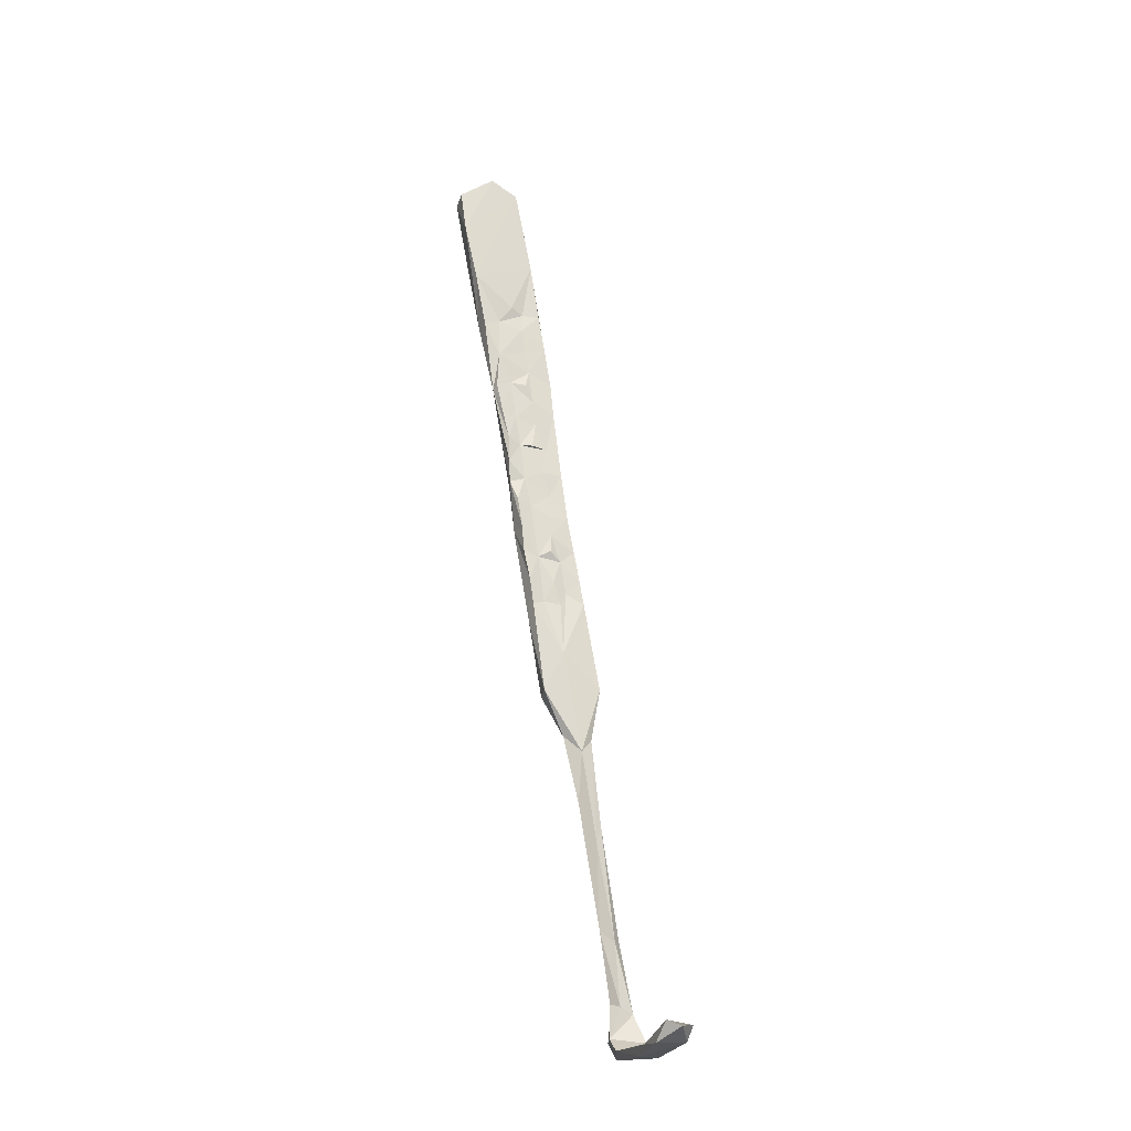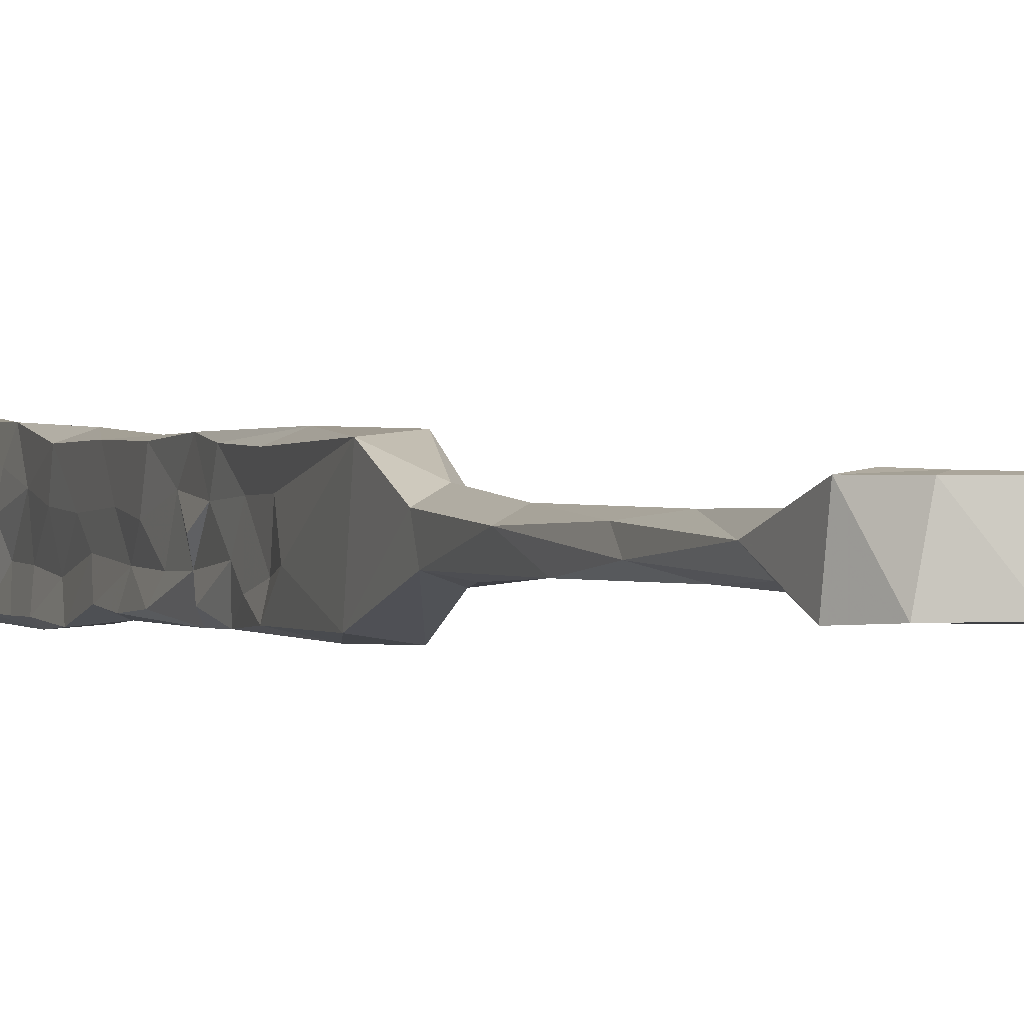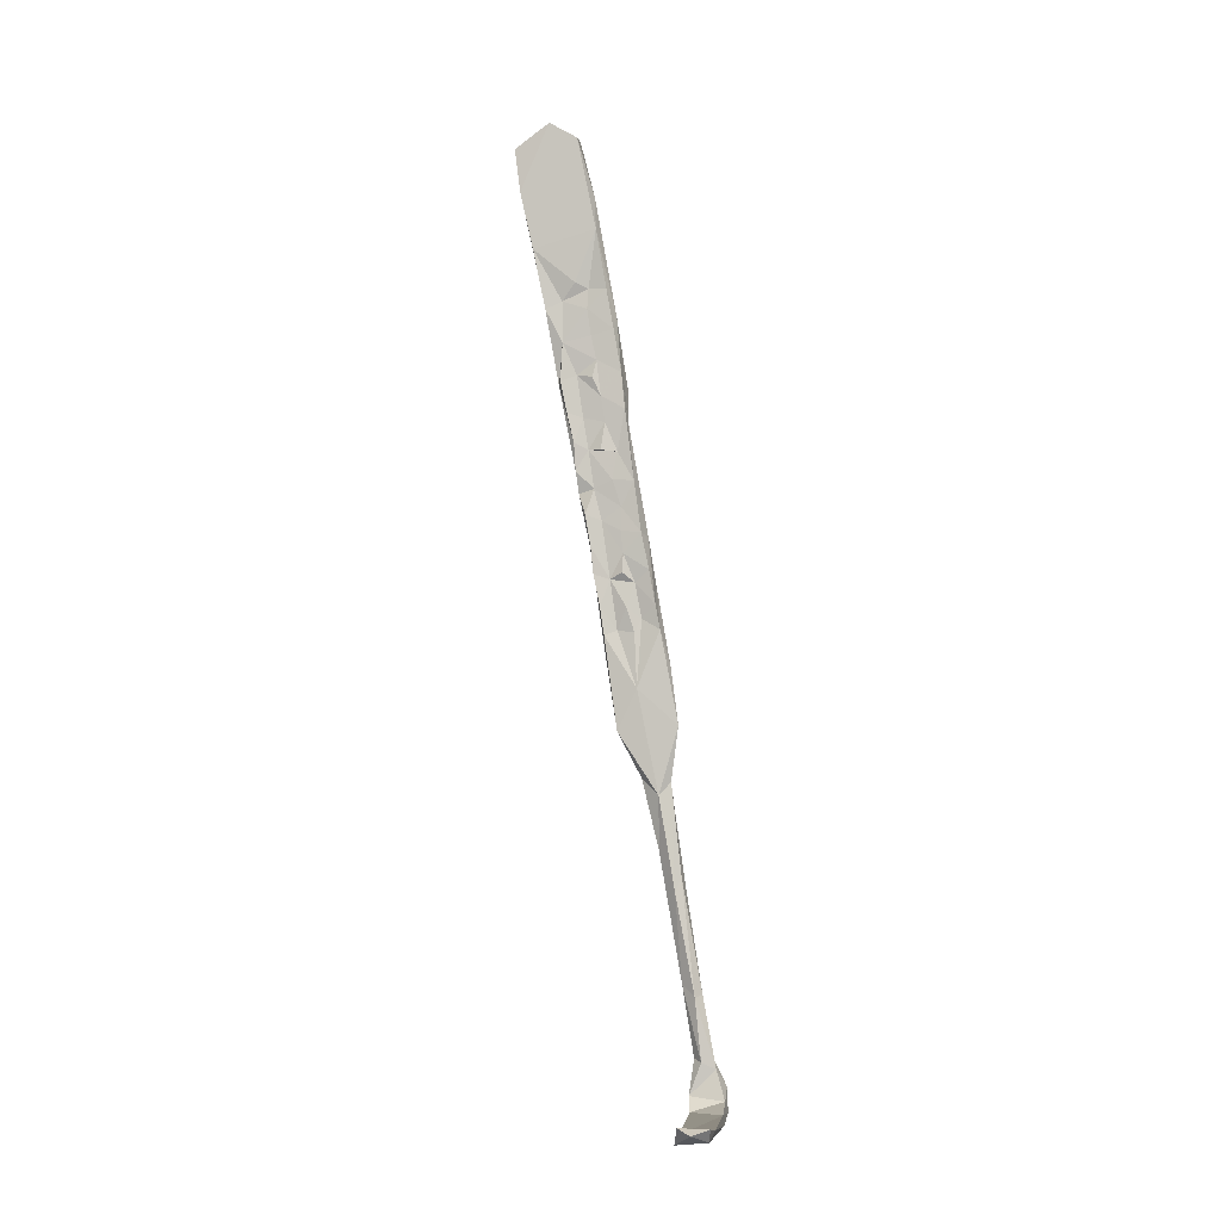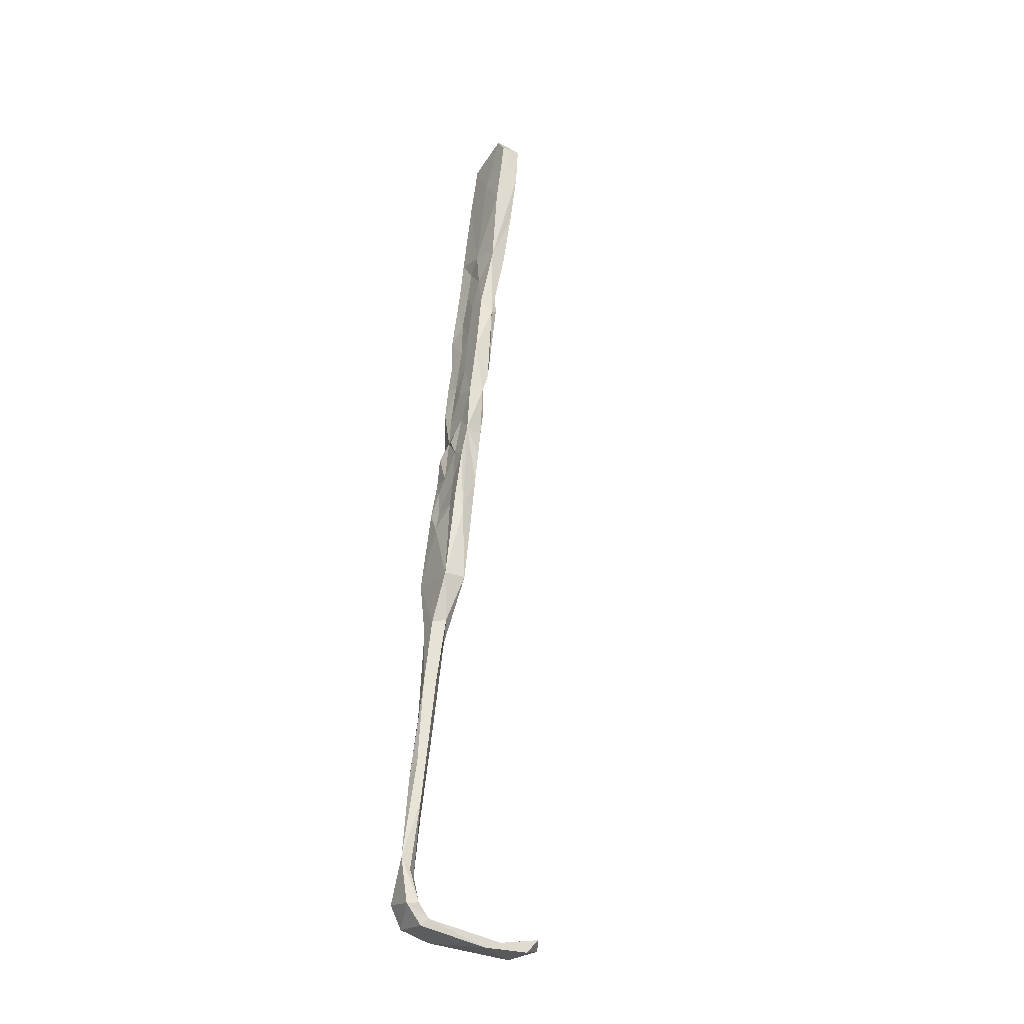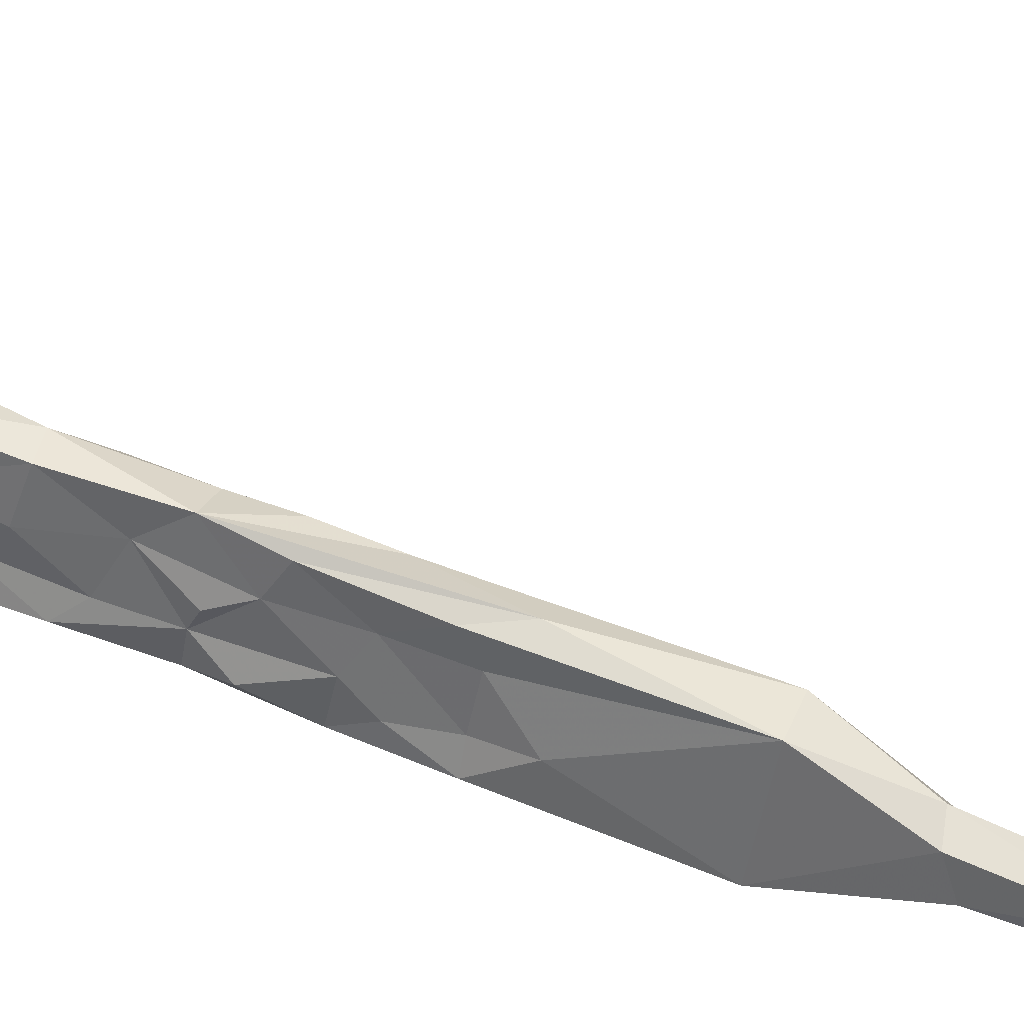
<metadata>
{"format":"obj","ext":"obj","renderer":"f3d","projection":"perspective","resolution":1024,"background":"white","views":[{"elev":-23.4,"azim":71.5,"up":"+Y"},{"elev":-9.5,"azim":-18.3,"up":"+Z"},{"elev":-3.9,"azim":98.0,"up":"+Y"},{"elev":-37.0,"azim":-32.6,"up":"+Y"},{"elev":32.1,"azim":-69.0,"up":"+Z"}]}
</metadata>
<code>
v 26.61 76.44 -389.4
v 25.8 75.71 -386.6
v 25.3 82.78 -387.6
v 25.7 80.65 -385.9
v 25.7 78.45 -382.1
v 25.17 74.7 -385
v 25.22 73.09 -388.8
v 25.58 74.96 -379.8
v 25.48 71.74 -383.8
v 25.46 83.3 -378.9
v 27.78 83.53 -378.3
v 25.45 84.64 -382.7
v 28.76 80.13 -379.4
v 28.68 74.99 -380.3
v 28.53 70.52 -380.7
v 28.85 85.44 -387.3
v 27.89 95.17 -386.2
v 25.78 87.49 -384.6
v 25.46 88.96 -386.9
v 25.62 90.24 -381.1
v 25.59 93.06 -377.1
v 28.63 87.19 -377.9
v 28.28 84.24 -380.8
v 25.38 69.98 -381.2
v 28.55 81.27 -385.2
v 28.9 77.16 -388.4
v 28.59 77.47 -385.1
v 28.28 79.15 -382
v 28.65 85.7 -383.8
v 28.57 90.16 -384.6
v 25.47 93.93 -385.7
v 25.74 95.35 -382.8
v 25.51 99.95 -386
v 28.91 97.03 -385.8
v 28.87 102.9 -385.3
v 28.63 94.91 -382.6
v 28.37 90.56 -379.9
v 29.03 90.44 -381.9
v 28.8 99.16 -381.9
v 28.75 105 -381.2
v 27.39 111.9 -384.4
v 29.07 102.2 -380.6
v 28.43 95.74 -379.1
v 28.43 102.6 -378
v 28.93 91.64 -377.6
v 27.6 101 -375
v 28.82 96.55 -376.5
v 25.66 98.19 -380.2
v 28.75 101.7 -375.4
v 29.03 109.9 -384.1
v 28.69 108 -375.7
v 28.76 109 -380.3
v 25.58 107.7 -384.4
v 25.61 103.3 -375.6
v 28.23 69.74 -383.4
v 25.61 65.87 -384.5
v 25.5 67.9 -387.3
v 28.55 73.83 -385.5
v 25.81 68.74 -390.5
v 25.2 61.8 -382.8
v 28.76 71.2 -389.7
v 28.26 69.17 -387.3
v 28.8 65.64 -390.7
v 28.15 63.43 -388.4
v 28.72 65.23 -386.1
v 28.75 61.66 -391.4
v 28.53 61.2 -387.3
v 28.94 70.77 -385.4
v 25.5 65.69 -389.3
v 25.19 61.65 -391.4
v 28.08 61.59 -384.5
v 28.65 65.33 -381.8
v 26.54 58.02 -382.4
v 25.51 60.53 -385.2
v 25.59 61.42 -389.1
v 27.53 56.02 -392.9
v 28.89 52.37 -387.7
v 25.66 104.3 -378.9
v 26.2 113.6 -372.7
v 25.86 109.7 -377
v 28.9 113.4 -372.9
v 28.86 113.3 -379.7
v 26.03 108.7 -381.4
v 25.9 115.6 -374.8
v 25.61 127.2 -370.3
v 25.64 116.2 -377.5
v 28.5 114.7 -375.7
v 29.07 116.4 -382.9
v 25.66 118.1 -382.6
v 25.69 112.5 -383.6
v 26.01 102.5 -383
v 26.12 114.1 -380.3
v 29.21 123.2 -371
v 28.61 116.6 -379.9
v 29.2 132.7 -368.8
v 29.16 117.6 -377.8
v 25.53 133.6 -374
v 29.53 141.1 -378.2
v 29.42 126.2 -381.2
v 28.63 60.8 -382.5
v 24.97 57.41 -389.2
v 24.87 45.5 -385.1
v 25.74 142.8 -370
v 25.83 141.5 -378.2
v 26.6 143.8 -373.8
v 29.4 143.8 -373.6
v 29.04 139.8 -367.9
v 25.72 139.3 -368
v 25.71 132 -380.1
v 27.84 131.7 -380.8
v 28.59 46.49 -394.3
v 28.44 45.56 -384.5
v 24.95 47.41 -393.8
v 28.45 35.5 -391.1
v 25.28 36.96 -392.5
v 27.12 38.23 -388.3
v 25.1 37.8 -389.6
v 27.7 37.6 -393
v 27.04 26.88 -391
v 28.28 20.34 -393.7
v 25.27 26.81 -392.1
v 26.71 33.14 -393.5
v 27.78 22.82 -394.6
v 26.09 21.54 -395.1
v 25.68 12.79 -394.1
v 25.39 10.37 -396
v 26.89 5.979 -394.6
v 28.13 4.044 -396.7
v 26.93 4.408 -397.8
v 25.24 -3.26 -397.4
v 27.31 -7.025 -400
v 26.4 -5.482 -396.4
v 27.78 -6 -397.6
v 26.1 -4.861 -399.1
v 29.08 -11.7 -401.5
v 29.91 -13.3 -396
v 27.83 -11.15 -395.7
v 25.88 -11.55 -396.2
v 28.78 -14.57 -396.5
v 33.58 -13 -401.6
v 43.26 -14.38 -395.8
v 40.49 -15.71 -396.1
v 28.12 -13.53 -401.9
v 25.95 -9.89 -401.5
v 33.17 -14.63 -401.7
v 45.03 -13.33 -401.3
v 47.89 -14.56 -400.8
v 48.26 -14.98 -395.6
v 49.66 -12.31 -401.1
v 50.88 -12 -396.3
v 52.13 -12.95 -398.4
f 127 130 132
f 128 131 129
f 125 126 130
f 124 129 126
f 5 8 10
f 119 125 127
f 40 44 42
f 119 121 125
f 115 121 117
f 123 128 129
f 139 145 142
f 122 123 124
f 115 122 124
f 95 98 106
f 39 42 44
f 118 123 122
f 114 120 118
f 86 109 89
f 111 118 115
f 113 115 117
f 55 72 71
f 4 5 12
f 102 116 112
f 76 111 113
f 7 59 57
f 121 126 125
f 22 37 45
f 73 112 100
f 77 112 114
f 140 141 146
f 77 100 112
f 71 100 77
f 66 77 111
f 66 111 76
f 82 94 87
f 56 57 69
f 60 74 102
f 15 72 55
f 89 109 110
f 41 110 99
f 13 28 23
f 111 115 113
f 8 73 72
f 120 127 128
f 60 102 73
f 73 102 112
f 135 143 144
f 98 110 104
f 35 41 50
f 59 63 66
f 37 43 45
f 58 62 61
f 111 114 118
f 26 27 58
f 95 107 108
f 23 29 37
f 23 25 29
f 70 113 101
f 30 38 37
f 25 28 27
f 2 6 5
f 53 83 90
f 21 22 46
f 4 12 18
f 5 10 12
f 30 36 38
f 36 43 37
f 16 34 30
f 55 62 68
f 11 22 21
f 79 93 95
f 2 5 4
f 123 129 124
f 5 6 9
f 61 62 63
f 56 69 75
f 43 47 45
f 126 134 130
f 59 70 69
f 103 106 105
f 54 80 78
f 46 79 54
f 64 67 77
f 1 63 59
f 59 76 70
f 46 47 49
f 55 71 65
f 115 118 122
f 51 87 81
f 1 2 3
f 129 131 134
f 86 97 109
f 114 119 120
f 8 14 11
f 46 81 79
f 87 94 96
f 51 82 87
f 22 23 37
f 1 61 63
f 102 113 117
f 31 32 33
f 21 46 54
f 1 19 17
f 80 84 86
f 125 130 127
f 9 56 24
f 44 49 47
f 136 137 138
f 136 141 140
f 138 144 143
f 131 137 135
f 136 139 142
f 135 136 140
f 116 121 119
f 116 117 121
f 16 29 25
f 147 149 151
f 141 142 148
f 131 135 144
f 64 65 67
f 98 104 106
f 103 105 104
f 8 9 24
f 139 143 145
f 55 65 62
f 53 91 83
f 41 90 89
f 148 151 150
f 131 133 137
f 50 88 82
f 135 137 136
f 48 54 78
f 130 138 137
f 88 99 94
f 79 84 80
f 104 105 106
f 65 71 67
f 78 80 83
f 149 150 151
f 135 140 143
f 130 134 144
f 141 149 146
f 141 148 150
f 142 147 148
f 130 144 138
f 41 99 88
f 70 76 113
f 136 142 141
f 40 50 52
f 5 9 8
f 3 4 18
f 1 59 7
f 130 137 132
f 132 137 133
f 33 91 53
f 131 144 134
f 12 20 18
f 145 146 147
f 45 47 46
f 126 129 134
f 79 81 93
f 77 114 111
f 141 150 149
f 112 116 114
f 62 65 64
f 74 101 102
f 140 146 145
f 97 108 103
f 138 143 139
f 8 15 14
f 54 79 80
f 46 49 51
f 39 44 43
f 1 26 61
f 84 85 86
f 24 56 60
f 16 30 29
f 63 64 66
f 9 57 56
f 62 64 63
f 1 7 2
f 80 86 92
f 87 96 93
f 2 4 3
f 114 116 119
f 1 17 16
f 67 71 77
f 17 41 35
f 30 34 36
f 17 19 31
f 46 51 81
f 44 51 49
f 17 35 34
f 33 53 41
f 2 7 57
f 34 35 39
f 83 92 90
f 51 52 82
f 43 44 47
f 8 24 73
f 57 59 69
f 25 27 26
f 36 37 38
f 41 88 50
f 14 15 55
f 59 66 76
f 140 145 143
f 16 25 26
f 39 40 42
f 127 132 133
f 11 14 13
f 48 78 91
f 17 31 33
f 34 39 36
f 121 124 126
f 18 31 19
f 36 39 43
f 2 9 6
f 1 3 19
f 29 30 37
f 11 13 23
f 115 124 121
f 41 53 90
f 35 40 39
f 70 101 75
f 11 23 22
f 10 21 20
f 40 52 51
f 79 95 85
f 8 72 15
f 35 50 40
f 119 127 120
f 10 11 21
f 26 58 61
f 102 117 116
f 142 145 147
f 21 54 48
f 32 91 33
f 32 48 91
f 80 92 83
f 64 77 66
f 40 51 44
f 81 87 93
f 22 45 46
f 82 88 94
f 18 32 31
f 18 20 32
f 93 99 98
f 20 48 32
f 1 16 26
f 98 99 110
f 23 28 25
f 20 21 48
f 93 98 95
f 103 108 107
f 2 57 9
f 78 83 91
f 127 133 128
f 71 72 100
f 13 14 28
f 146 149 147
f 28 55 58
f 55 68 58
f 17 33 41
f 58 68 62
f 24 60 73
f 101 113 102
f 120 128 123
f 147 151 148
f 72 73 100
f 27 28 58
f 56 75 74
f 56 74 60
f 136 138 139
f 74 75 101
f 128 133 131
f 97 103 104
f 85 97 86
f 69 70 75
f 103 107 106
f 95 106 107
f 79 85 84
f 118 120 123
f 85 95 108
f 94 99 96
f 93 96 99
f 14 55 28
f 16 17 34
f 85 108 97
f 97 104 109
f 50 82 52
f 3 18 19
f 8 11 10
f 89 90 92
f 10 20 12
f 104 110 109
f 41 89 110
f 86 89 92

</code>
